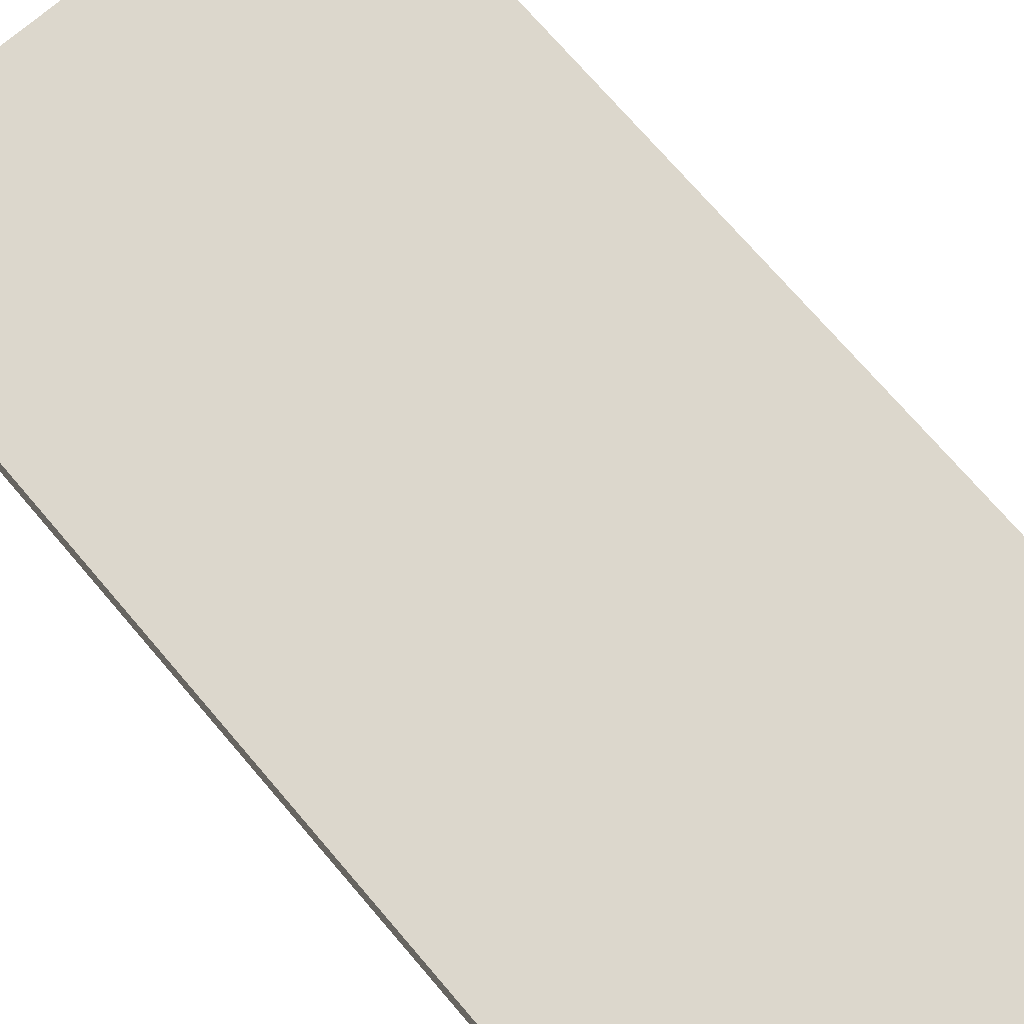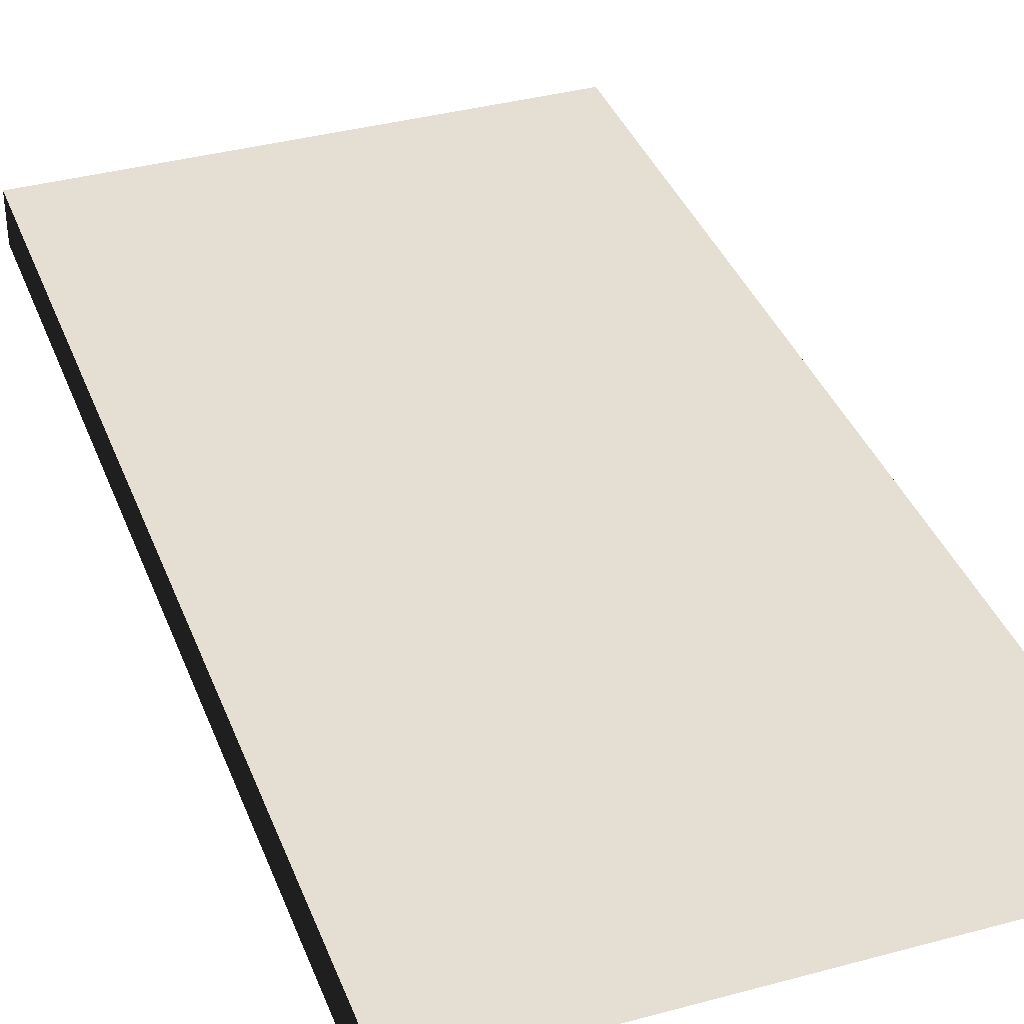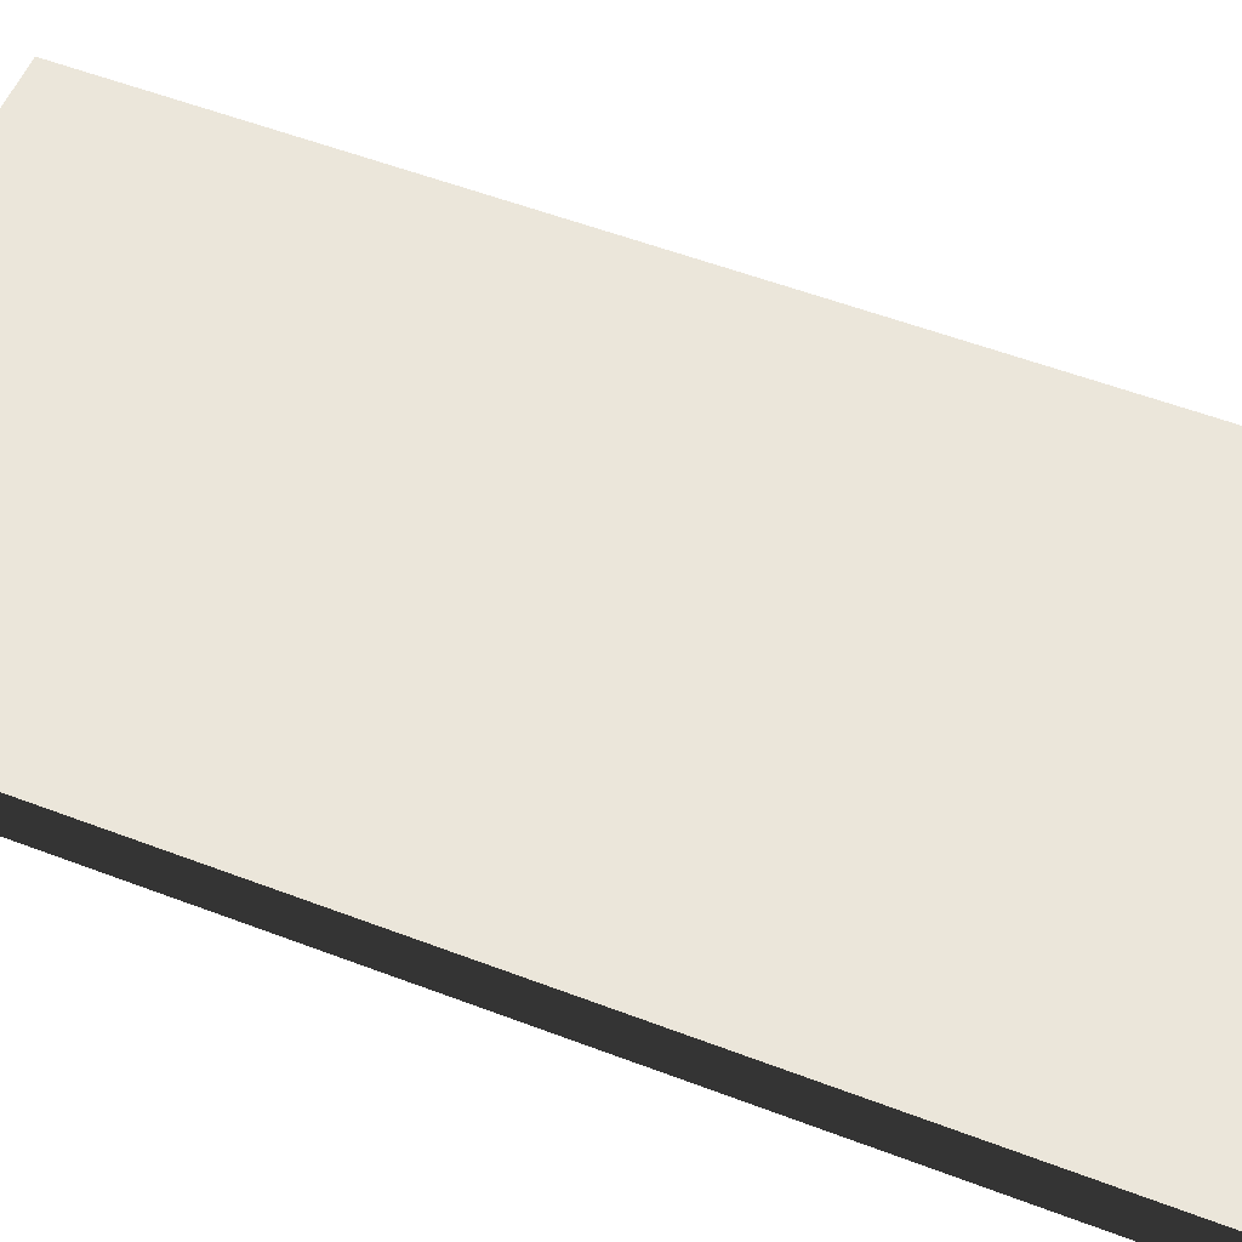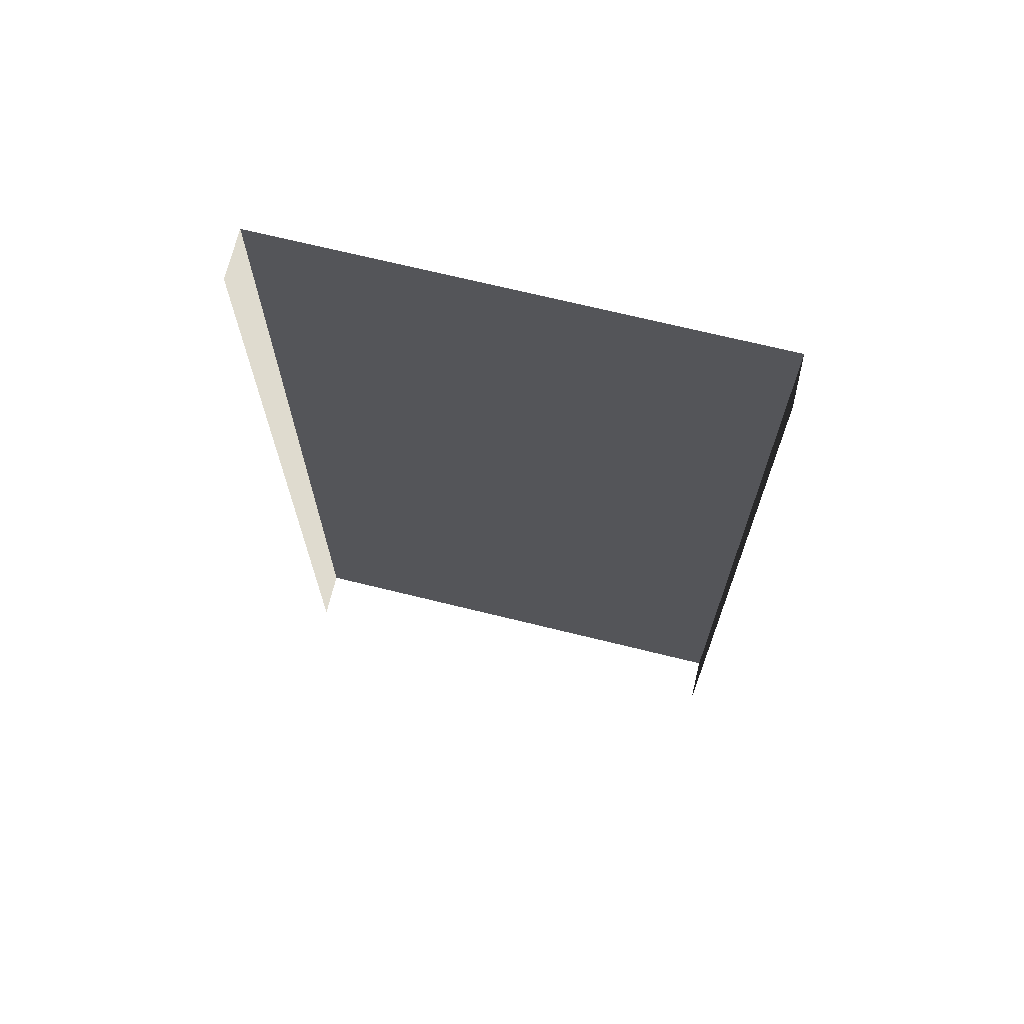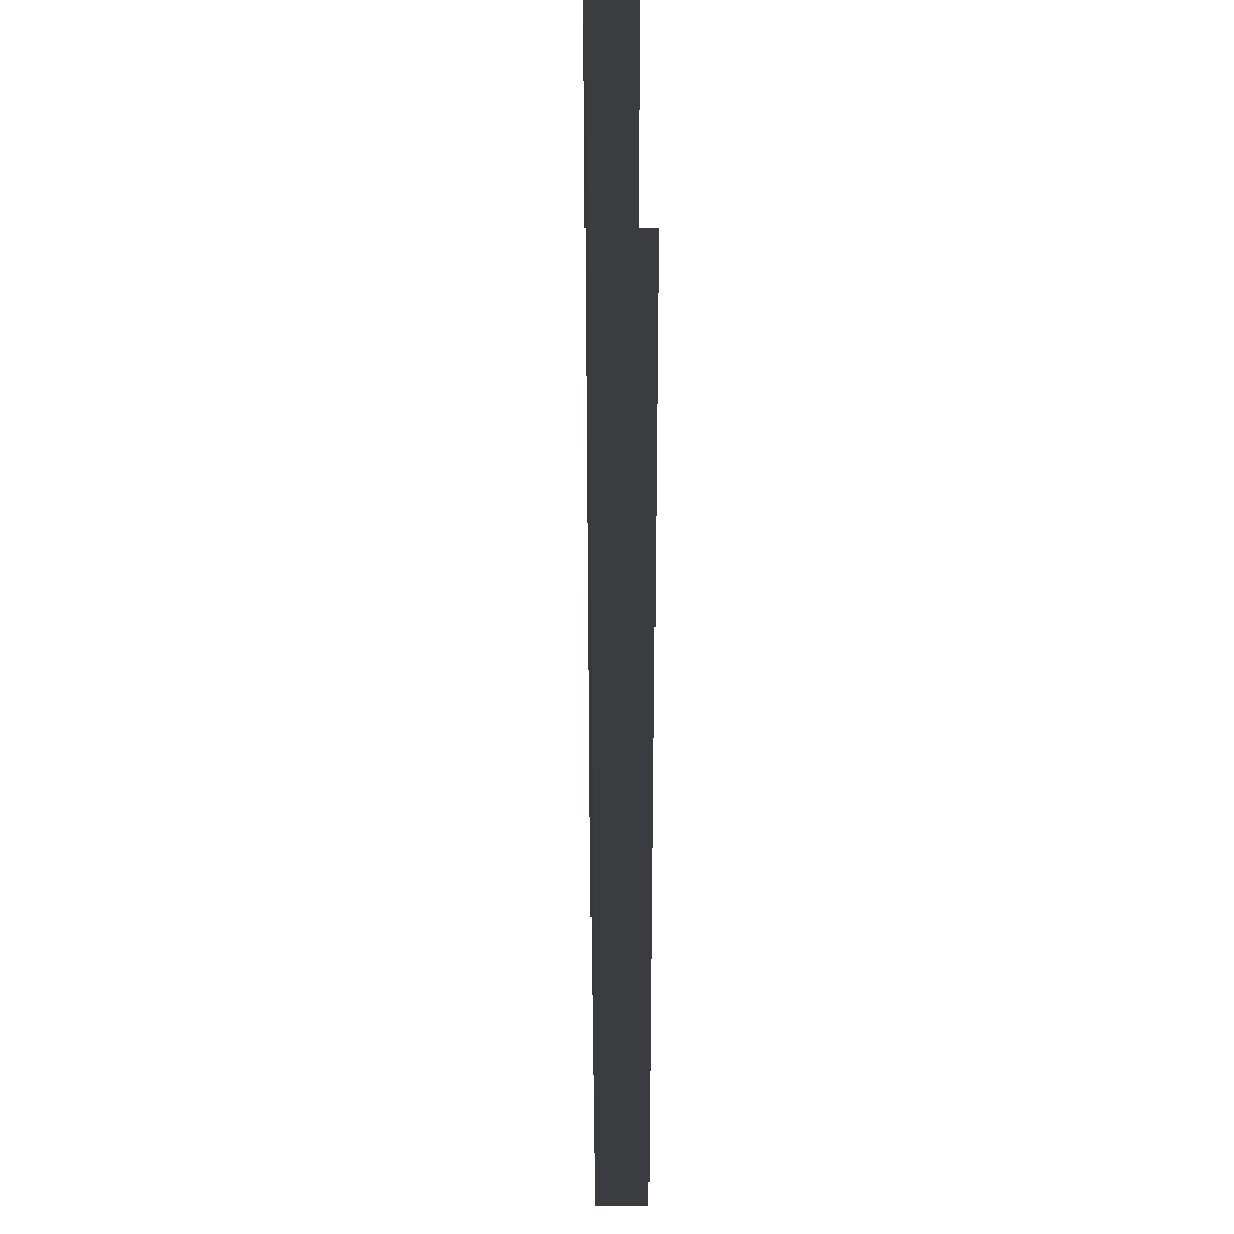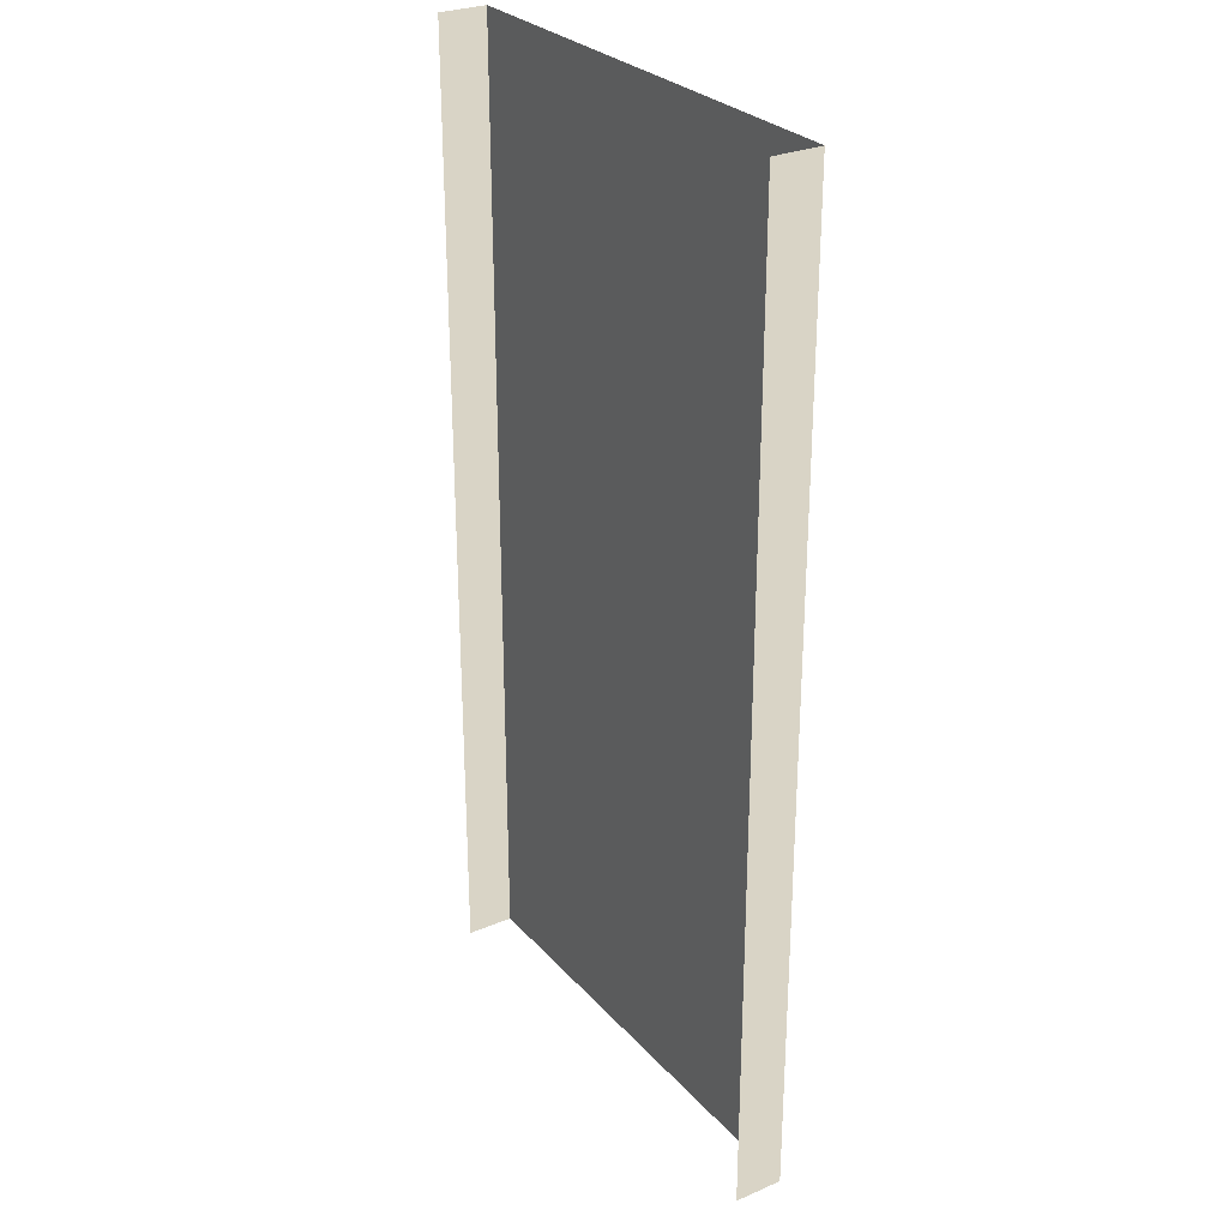
<metadata>
{"format":"obj","ext":"obj","renderer":"f3d","projection":"perspective","resolution":1024,"background":"white","views":[{"elev":73.0,"azim":-40.6,"up":"+Y"},{"elev":37.0,"azim":160.6,"up":"+Y"},{"elev":54.7,"azim":112.0,"up":"+Y"},{"elev":70.4,"azim":13.8,"up":"+Z"},{"elev":34.1,"azim":-91.1,"up":"+Z"},{"elev":28.3,"azim":57.3,"up":"+Z"}]}
</metadata>
<code>
v 1.5 0.15 -3.969e-05
v 0.2 0.15 3
v 0.2 0.15 -3.919e-05
v 1.5 0.15 3
v 3.976e-05 0.15 -4.021e-05
v 3.936e-05 5.103e-07 3
v 3.976e-05 6.469e-08 -4.021e-05
v 3.936e-05 0.15 3
v 1.5 6.469e-08 -3.969e-05
v 1.5 0.15 3
v 1.5 0.15 -3.969e-05
v 1.5 5.103e-07 3
v 0.2 0.15 3
v 3.976e-05 0.15 -4.021e-05
v 0.2 0.15 -3.919e-05
v 3.936e-05 0.15 3
g sidewalk21_8736_1819
f 1 3 2
f 2 4 1
f 5 7 6
f 6 8 5
f 9 11 10
f 10 12 9
f 13 15 14
f 14 16 13

</code>
